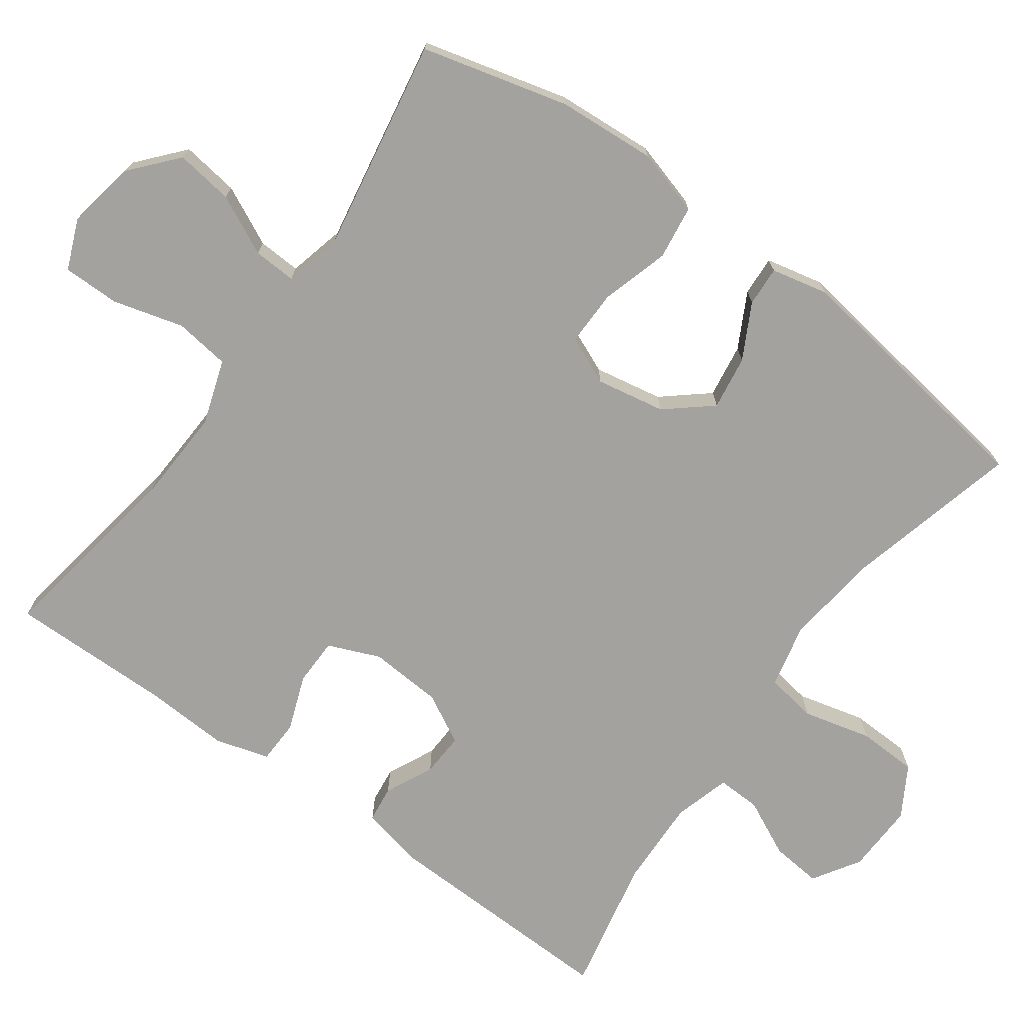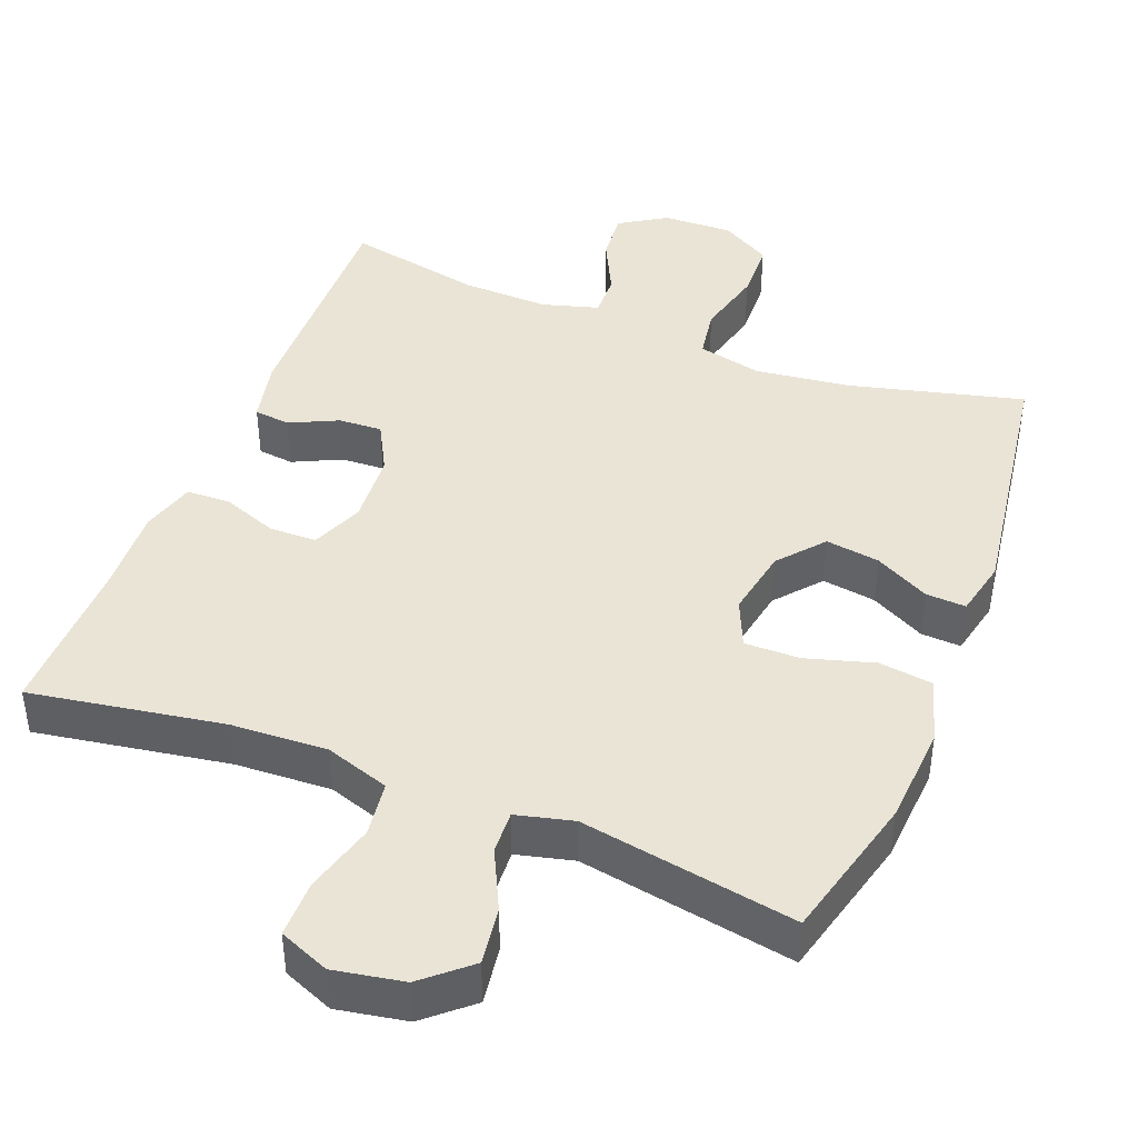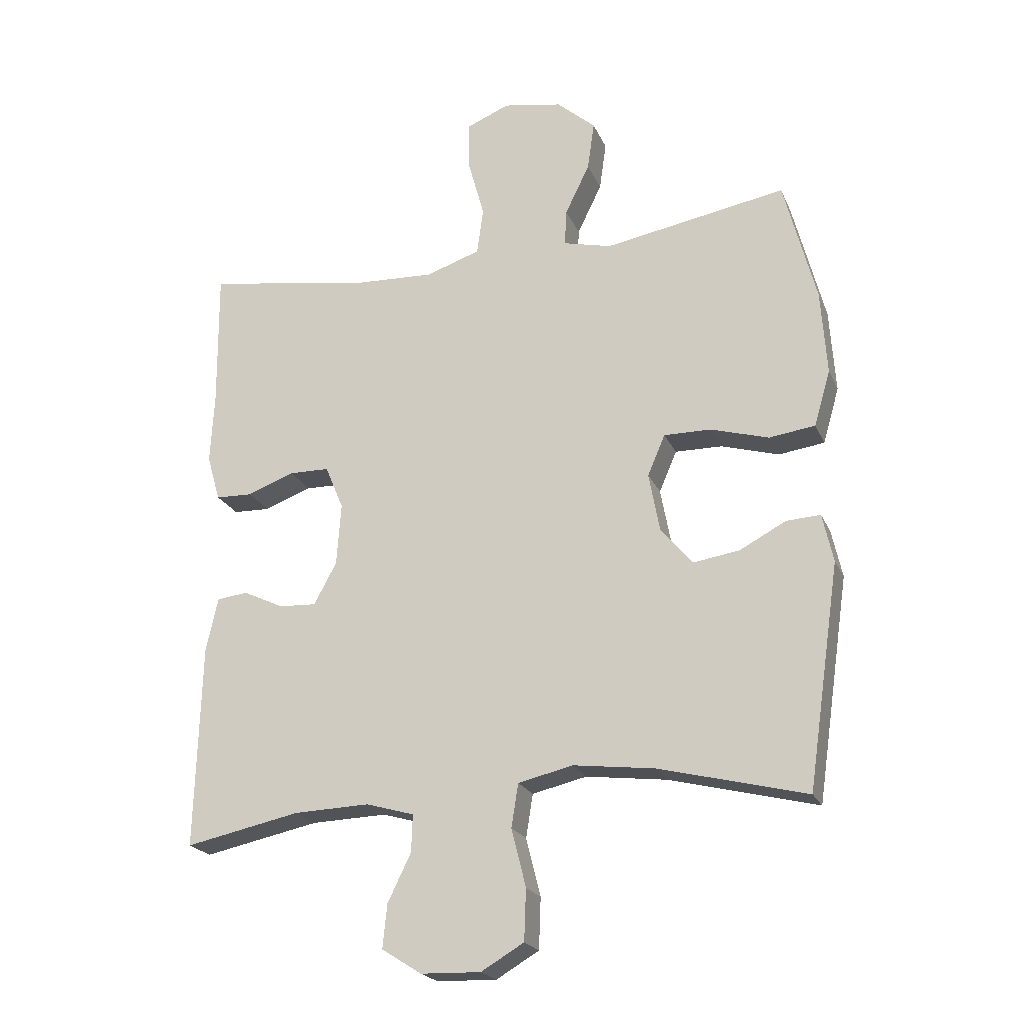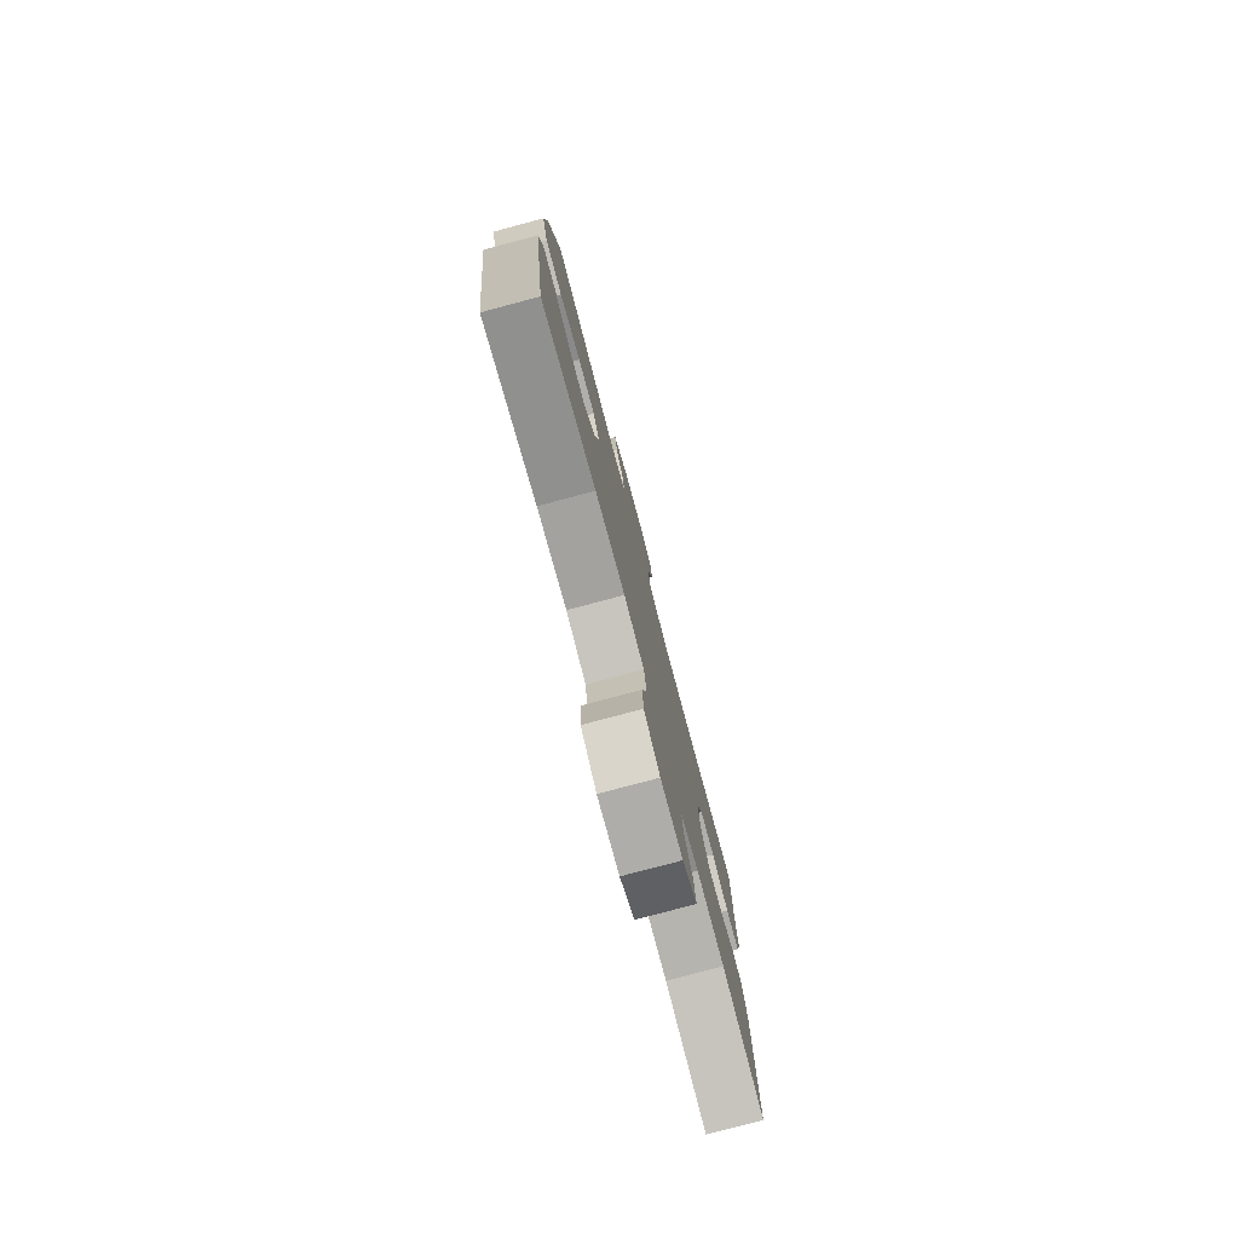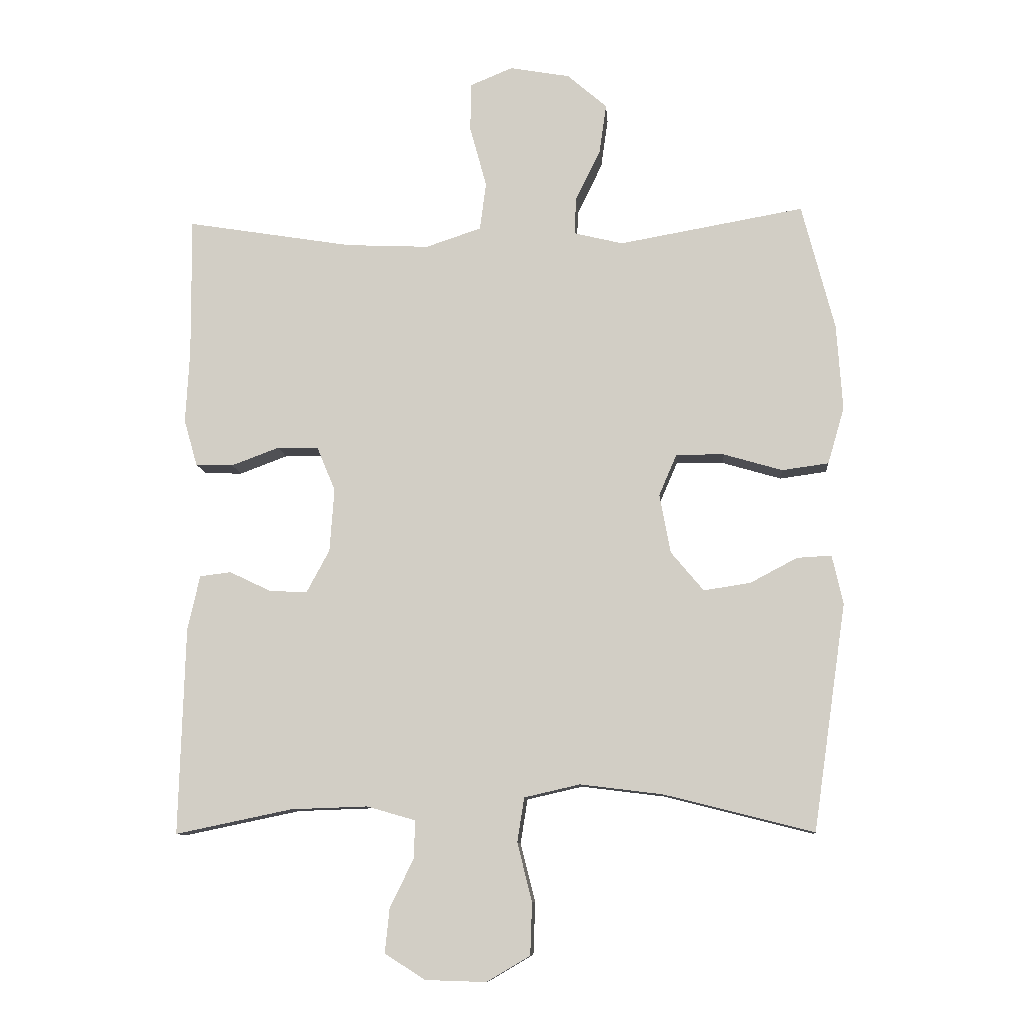
<metadata>
{"format":"obj","ext":"obj","renderer":"f3d","projection":"perspective","resolution":1024,"background":"white","views":[{"elev":-72.6,"azim":54.2,"up":"+Y"},{"elev":42.7,"azim":21.4,"up":"+Y"},{"elev":-21.7,"azim":18.9,"up":"+Z"},{"elev":-79.0,"azim":104.9,"up":"+Z"},{"elev":-10.1,"azim":4.6,"up":"+Z"}]}
</metadata>
<code>
v 0.5 0.07 0.5
v 0.551 0.07 0.302
v 0.56 0.07 0.168
v 0.534 0.07 0.079
v 0.461 0.07 0.069
v 0.369 0.07 0.096
v 0.294 0.07 0.097
v 0.266 0.07 0.032
v 0.283 0.07 -0.061
v 0.334 0.07 -0.122
v 0.407 0.07 -0.111
v 0.481 0.07 -0.072
v 0.535 0.07 -0.069
v 0.552 0.07 -0.146
v 0.5 0.07 -0.5
v 0.266 0.07 -0.441
v 0.137 0.07 -0.425
v 0.05 0.07 -0.445
v 0.039 0.07 -0.514
v 0.062 0.07 -0.606
v 0.059 0.07 -0.687
v -0.009 0.07 -0.727
v -0.104 0.07 -0.724
v -0.167 0.07 -0.684
v -0.16 0.07 -0.615
v -0.123 0.07 -0.539
v -0.121 0.07 -0.48
v -0.197 0.07 -0.458
v -0.317 0.07 -0.462
v -0.5 0.07 -0.5
v -0.491 0.07 -0.176
v -0.472 0.07 -0.09
v -0.423 0.07 -0.084
v -0.358 0.07 -0.115
v -0.299 0.07 -0.118
v -0.263 0.07 -0.051
v -0.256 0.07 0.048
v -0.285 0.07 0.118
v -0.349 0.07 0.119
v -0.424 0.07 0.091
v -0.483 0.07 0.093
v -0.504 0.07 0.166
v -0.498 0.07 0.28
v -0.5 0.07 0.5
v -0.239 0.07 0.457
v -0.109 0.07 0.451
v -0.022 0.07 0.48
v -0.012 0.07 0.555
v -0.038 0.07 0.65
v -0.038 0.07 0.727
v 0.03 0.07 0.755
v 0.124 0.07 0.738
v 0.186 0.07 0.684
v 0.175 0.07 0.606
v 0.136 0.07 0.526
v 0.133 0.07 0.468
v 0.21 0.07 0.449
v 0.5 0 0.5
v 0.551 0 0.302
v 0.56 0 0.168
v 0.534 0 0.079
v 0.461 0 0.069
v 0.369 0 0.096
v 0.294 0 0.097
v 0.266 0 0.032
v 0.283 0 -0.061
v 0.334 0 -0.122
v 0.407 0 -0.111
v 0.481 0 -0.072
v 0.535 0 -0.069
v 0.552 0 -0.146
v 0.5 0 -0.5
v 0.266 0 -0.441
v 0.137 0 -0.425
v 0.05 0 -0.445
v 0.039 0 -0.514
v 0.062 0 -0.606
v 0.059 0 -0.687
v -0.009 0 -0.727
v -0.104 0 -0.724
v -0.167 0 -0.684
v -0.16 0 -0.615
v -0.123 0 -0.539
v -0.121 0 -0.48
v -0.197 0 -0.458
v -0.317 0 -0.462
v -0.5 0 -0.5
v -0.491 0 -0.176
v -0.472 0 -0.09
v -0.423 0 -0.084
v -0.358 0 -0.115
v -0.299 0 -0.118
v -0.263 0 -0.051
v -0.256 0 0.048
v -0.285 0 0.118
v -0.349 0 0.119
v -0.424 0 0.091
v -0.483 0 0.093
v -0.504 0 0.166
v -0.498 0 0.28
v -0.5 0 0.5
v -0.239 0 0.457
v -0.109 0 0.451
v -0.022 0 0.48
v -0.012 0 0.555
v -0.038 0 0.65
v -0.038 0 0.727
v 0.03 0 0.755
v 0.124 0 0.738
v 0.186 0 0.684
v 0.175 0 0.606
v 0.136 0 0.526
v 0.133 0 0.468
v 0.21 0 0.449
f 53 54 55
f 52 53 55
f 51 52 55
f 50 51 55
f 49 50 55
f 48 49 55
f 47 48 55 56
f 46 47 56 57
f 43 44 45
f 43 45 46
f 42 43 46
f 41 42 46
f 40 41 46
f 39 40 46
f 38 39 46 57
f 32 33 34
f 31 32 34
f 30 31 34
f 29 30 34
f 28 29 34 35
f 27 28 35 36
f 24 25 26
f 23 24 26
f 22 23 26
f 21 22 26
f 20 21 26
f 19 20 26
f 18 19 26 27
f 27 36 37
f 18 27 37
f 17 18 37
f 14 15 16
f 13 14 16
f 12 13 16
f 11 12 16
f 10 11 16 17
f 4 5 6
f 3 4 6
f 2 3 6
f 1 2 6
f 57 1 6
f 57 6 7
f 38 57 7 8
f 17 37 38
f 10 17 38
f 9 10 38
f 8 9 38
f 112 111 110
f 112 110 109
f 112 109 108
f 112 108 107
f 112 107 106
f 112 106 105
f 113 112 105 104
f 114 113 104 103
f 102 101 100
f 103 102 100
f 103 100 99
f 103 99 98
f 103 98 97
f 103 97 96
f 114 103 96 95
f 91 90 89
f 91 89 88
f 91 88 87
f 91 87 86
f 92 91 86 85
f 93 92 85 84
f 83 82 81
f 83 81 80
f 83 80 79
f 83 79 78
f 83 78 77
f 83 77 76
f 84 83 76 75
f 94 93 84
f 94 84 75
f 94 75 74
f 73 72 71
f 73 71 70
f 73 70 69
f 73 69 68
f 74 73 68 67
f 63 62 61
f 63 61 60
f 63 60 59
f 63 59 58
f 63 58 114
f 64 63 114
f 65 64 114 95
f 95 94 74
f 95 74 67
f 95 67 66
f 95 66 65
f 1 58 59 2
f 2 59 60 3
f 3 60 61 4
f 4 61 62 5
f 5 62 63 6
f 6 63 64 7
f 7 64 65 8
f 8 65 66 9
f 9 66 67 10
f 10 67 68 11
f 11 68 69 12
f 12 69 70 13
f 13 70 71 14
f 14 71 72 15
f 15 72 73 16
f 16 73 74 17
f 17 74 75 18
f 18 75 76 19
f 19 76 77 20
f 20 77 78 21
f 21 78 79 22
f 22 79 80 23
f 23 80 81 24
f 24 81 82 25
f 25 82 83 26
f 26 83 84 27
f 27 84 85 28
f 28 85 86 29
f 29 86 87 30
f 30 87 88 31
f 31 88 89 32
f 32 89 90 33
f 33 90 91 34
f 34 91 92 35
f 35 92 93 36
f 36 93 94 37
f 37 94 95 38
f 38 95 96 39
f 39 96 97 40
f 40 97 98 41
f 41 98 99 42
f 42 99 100 43
f 43 100 101 44
f 44 101 102 45
f 45 102 103 46
f 46 103 104 47
f 47 104 105 48
f 48 105 106 49
f 49 106 107 50
f 50 107 108 51
f 51 108 109 52
f 52 109 110 53
f 53 110 111 54
f 54 111 112 55
f 55 112 113 56
f 56 113 114 57
f 57 114 58 1

</code>
